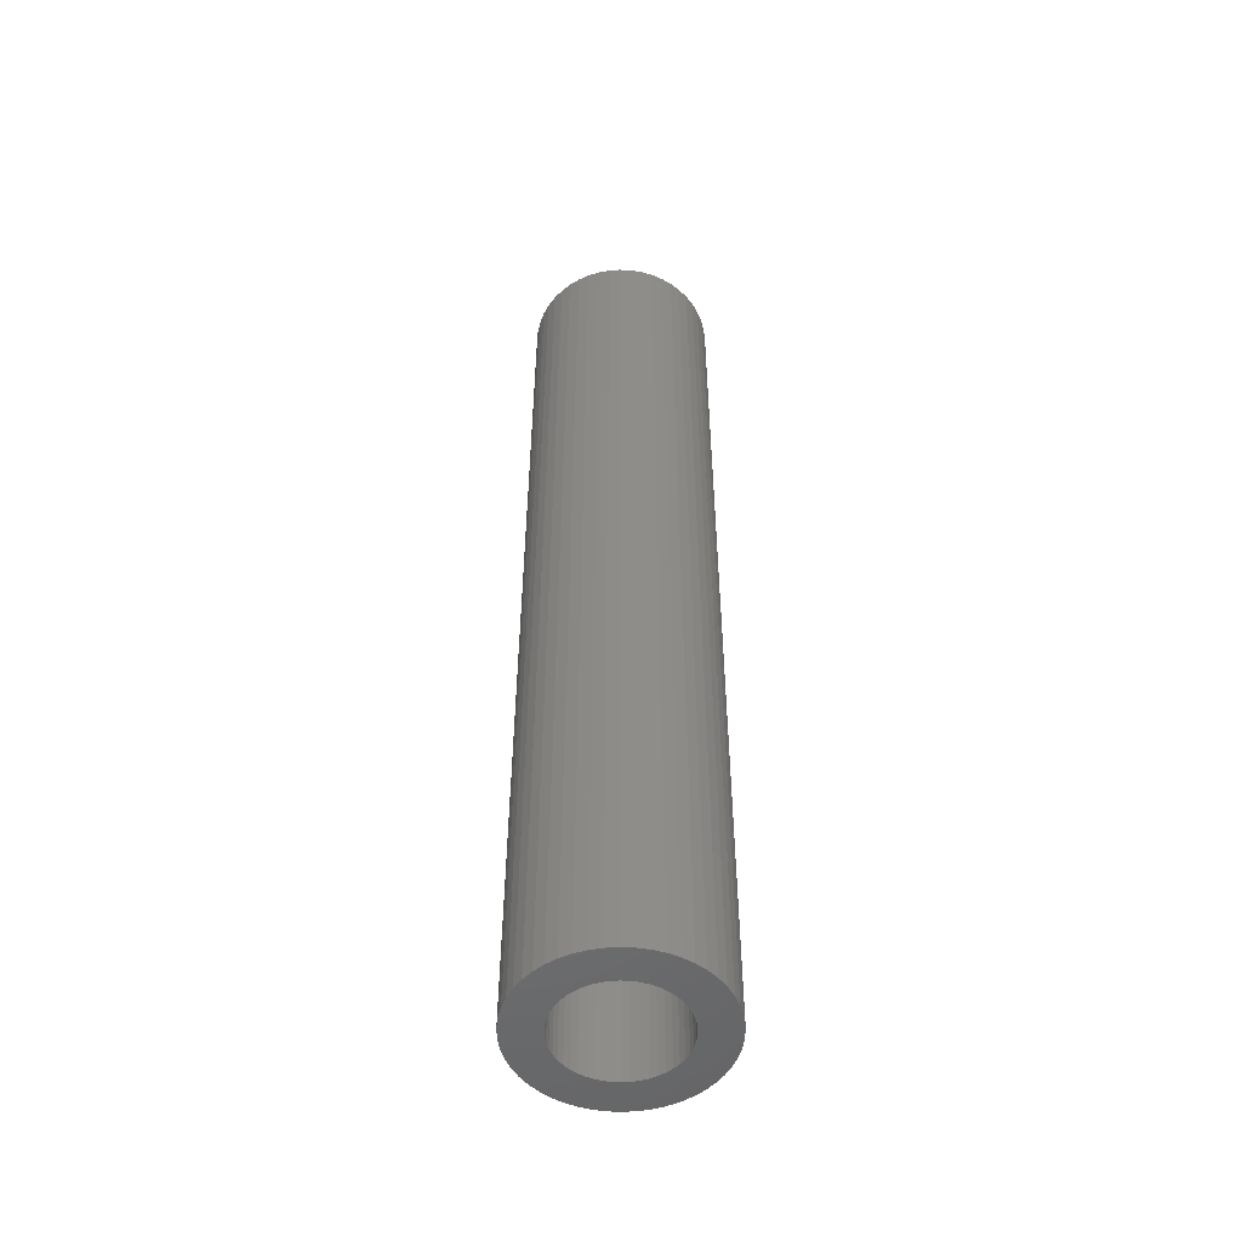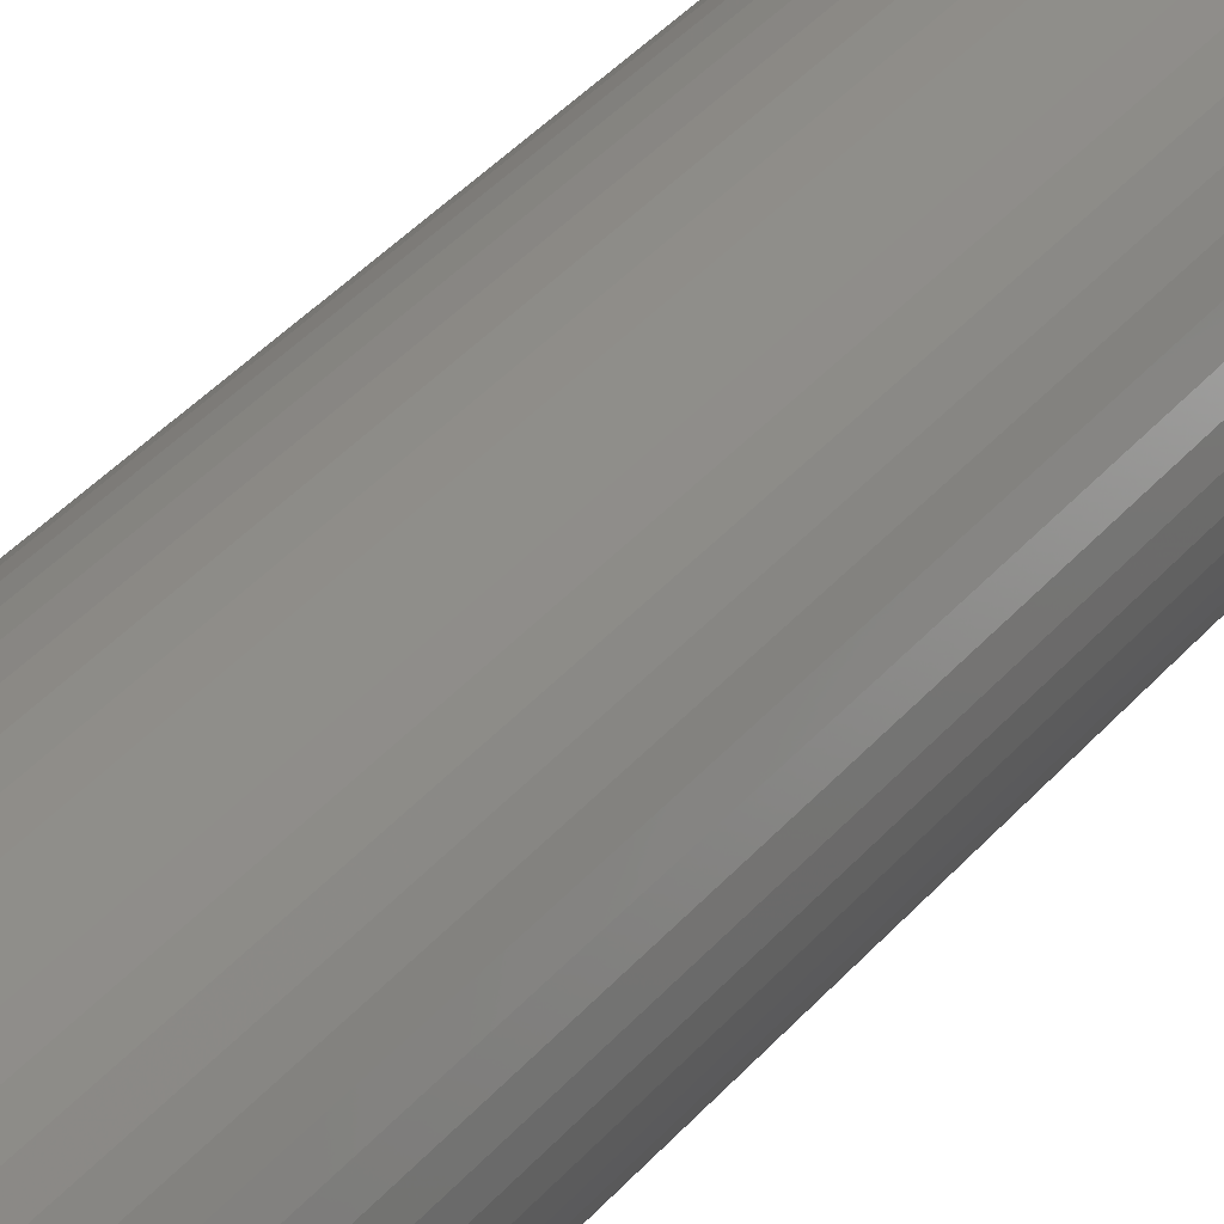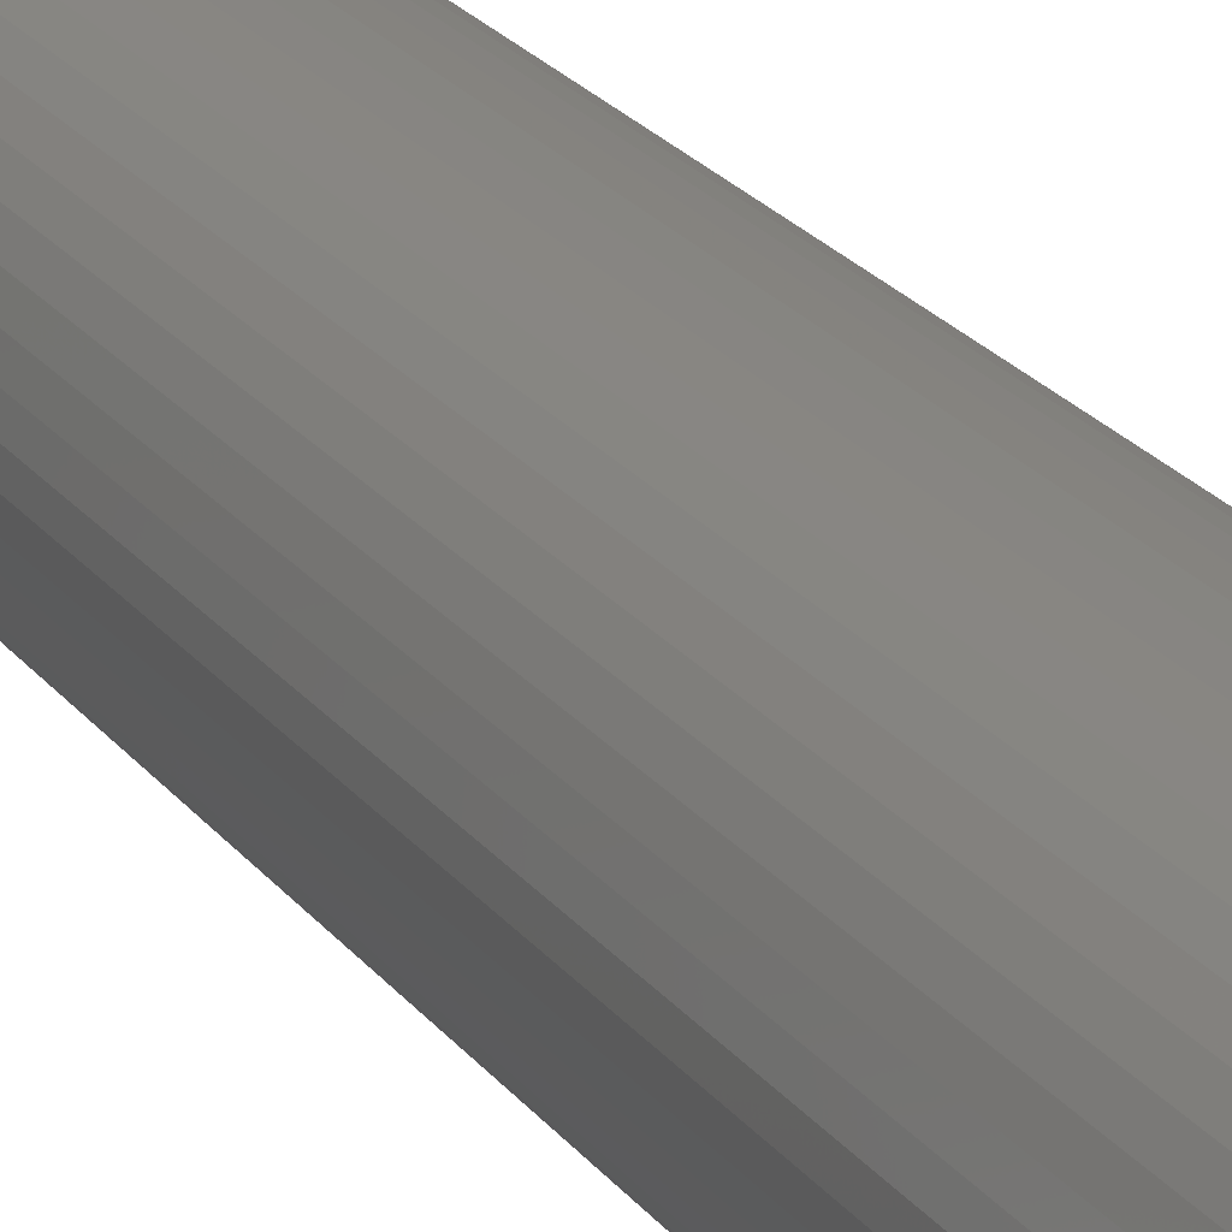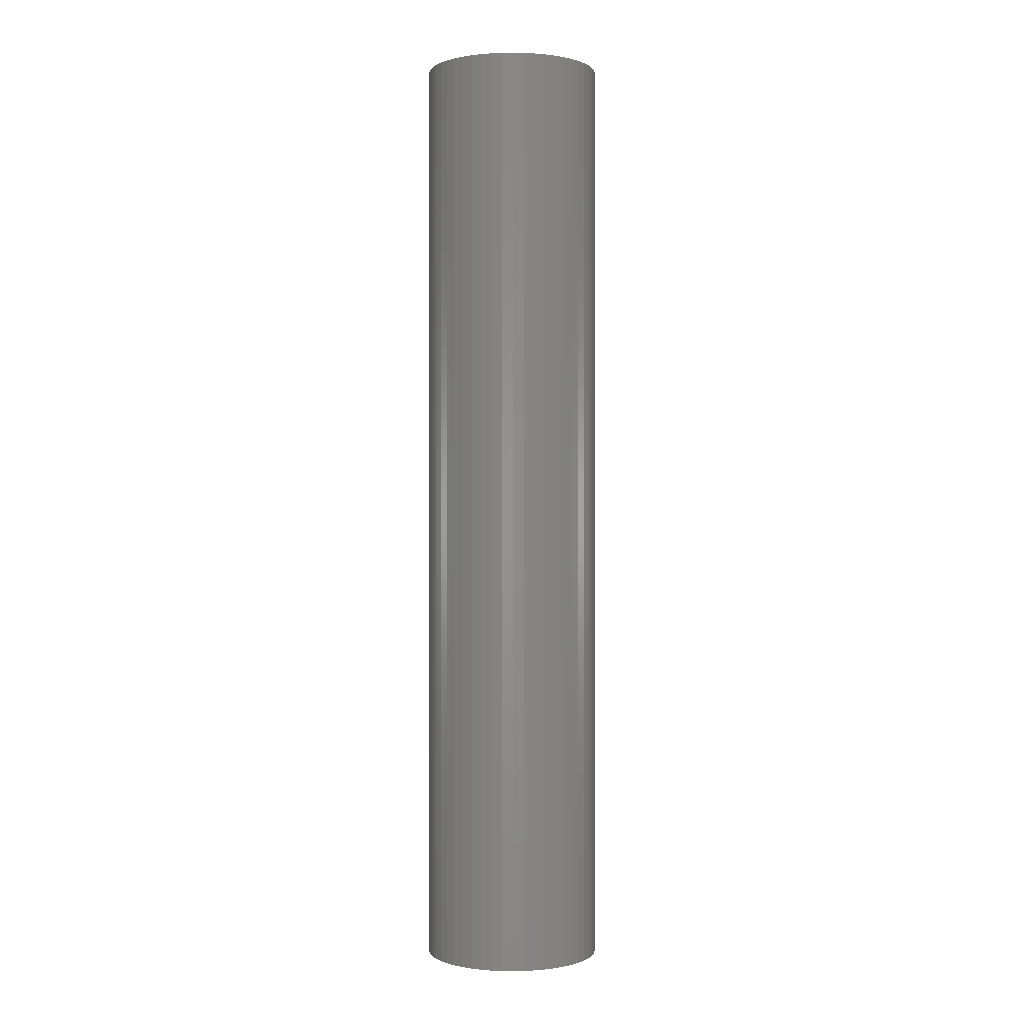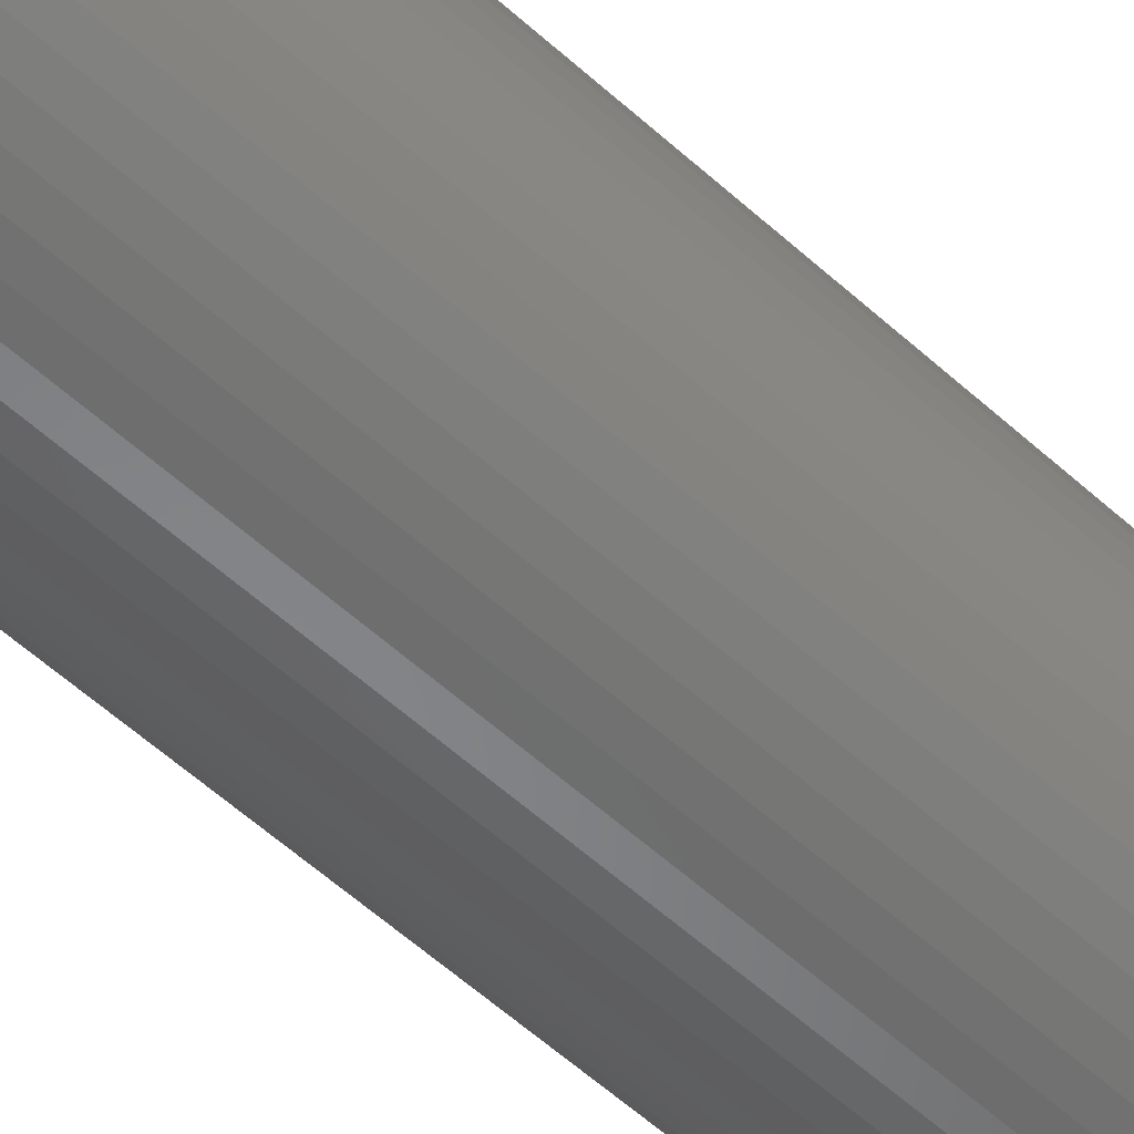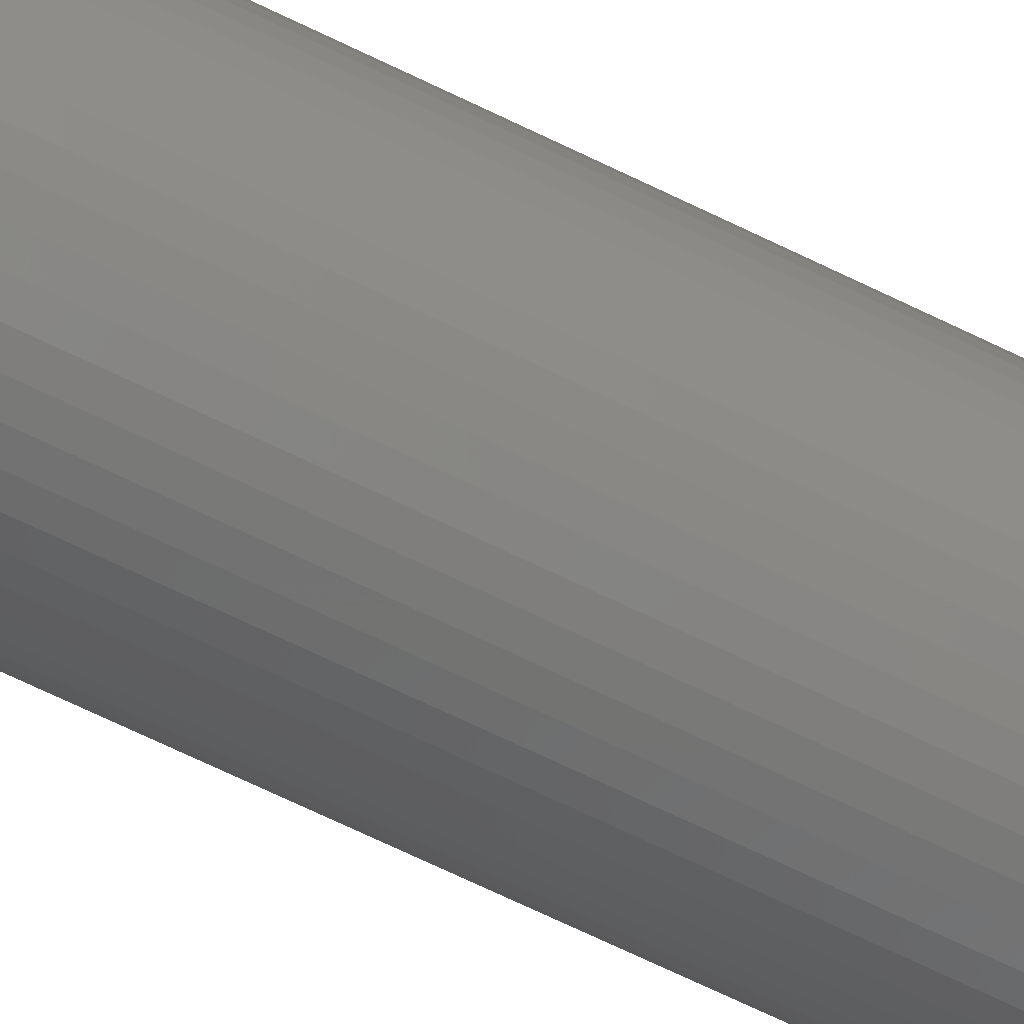
<metadata>
{"format":"stl","ext":"stl","renderer":"f3d","projection":"perspective","resolution":1024,"background":"white","views":[{"elev":-51.4,"azim":-168.6,"up":"+Z"},{"elev":35.7,"azim":33.8,"up":"+Y"},{"elev":21.0,"azim":154.7,"up":"+Y"},{"elev":0.1,"azim":-112.5,"up":"+Z"},{"elev":-53.1,"azim":45.2,"up":"+Y"},{"elev":-71.6,"azim":64.4,"up":"+Y"}]}
</metadata>
<code>
# stl→obj: 200 verts, 400 faces
v 7.903 3.129 45
v 7.449 4.095 -45
v 7.449 4.095 45
v 7.903 3.129 -45
v 6.877 4.996 -45
v 6.877 4.996 45
v 3.619 7.691 -45
v 2.627 8.084 45
v 3.619 7.691 45
v 2.627 8.084 -45
v -2.627 8.084 -45
v -3.619 7.691 45
v -2.627 8.084 45
v -3.619 7.691 -45
v -7.903 3.129 -45
v -7.449 4.095 45
v -7.449 4.095 -45
v -7.903 3.129 45
v 8.433 -1.065 45
v 8.5 0 -45
v 8.5 0 45
v 8.433 -1.065 -45
v 6.196 5.819 -45
v 5.418 6.549 45
v 6.196 5.819 45
v 5.418 6.549 -45
v 1.593 8.349 -45
v 0.5337 8.483 45
v 1.593 8.349 45
v 0.5337 8.483 -45
v 4.555 7.177 -45
v 4.555 7.177 45
v -8.5 0 -45
v -8.433 1.065 45
v -8.433 1.065 -45
v -8.5 0 45
v -6.877 4.996 -45
v -6.196 5.819 45
v -6.196 5.819 -45
v -6.877 4.996 45
v -0.5337 8.483 -45
v -1.593 8.349 45
v -0.5337 8.483 45
v -1.593 8.349 -45
v -5.418 6.549 -45
v -5.418 6.549 45
v 7.449 -4.095 45
v 7.903 -3.129 -45
v 7.903 -3.129 45
v 7.449 -4.095 -45
v -6.196 -5.819 -45
v -5.418 -6.549 45
v -6.196 -5.819 45
v -5.418 -6.549 -45
v -7.449 -4.095 -45
v -7.903 -3.129 45
v -7.903 -3.129 -45
v -7.449 -4.095 45
v 3.619 -7.691 -45
v 4.555 -7.177 45
v 3.619 -7.691 45
v 4.555 -7.177 -45
v 8.433 1.065 45
v 8.233 2.114 -45
v 8.233 2.114 45
v 8.433 1.065 -45
v 5.25 0 45
v 5.209 0.658 45
v 5.085 1.306 45
v 5.209 -0.658 45
v 4.881 1.933 45
v 8.233 -2.114 45
v 4.601 2.529 45
v 5.085 -1.306 45
v 4.247 3.086 45
v 3.827 3.594 45
v 4.881 -1.933 45
v 3.346 4.045 45
v 2.813 4.433 45
v 2.235 4.75 45
v 1.622 4.993 45
v 0.9838 5.157 45
v 0.3296 5.24 45
v -0.3296 5.24 45
v -0.9838 5.157 45
v -1.622 4.993 45
v -2.235 4.75 45
v -2.813 4.433 45
v -4.555 7.177 45
v -3.346 4.045 45
v -3.827 3.594 45
v -4.247 3.086 45
v -4.601 2.529 45
v -4.881 1.933 45
v 4.601 -2.529 45
v 6.877 -4.996 45
v 4.247 -3.086 45
v 6.196 -5.819 45
v 3.827 -3.594 45
v 5.418 -6.549 45
v 3.346 -4.045 45
v 2.813 -4.433 45
v 2.235 -4.75 45
v 2.627 -8.084 45
v 1.622 -4.993 45
v 1.593 -8.349 45
v 0.9838 -5.157 45
v 0.5337 -8.483 45
v 0.3296 -5.24 45
v -0.3296 -5.24 45
v -0.5337 -8.483 45
v -0.9838 -5.157 45
v -1.593 -8.349 45
v -1.622 -4.993 45
v -2.627 -8.084 45
v -2.235 -4.75 45
v -3.619 -7.691 45
v -2.813 -4.433 45
v -4.555 -7.177 45
v -3.346 -4.045 45
v -3.827 -3.594 45
v -4.247 -3.086 45
v -6.877 -4.996 45
v -4.601 -2.529 45
v -4.881 -1.933 45
v -5.085 -1.306 45
v -8.233 -2.114 45
v -5.209 -0.658 45
v -8.433 -1.065 45
v -5.25 0 45
v -5.085 1.306 45
v -8.233 2.114 45
v -5.209 0.658 45
v -8.233 2.114 -45
v -4.555 7.177 -45
v 8.233 -2.114 -45
v 6.877 -4.996 -45
v 6.196 -5.819 -45
v -0.5337 -8.483 -45
v 0.5337 -8.483 -45
v -8.433 -1.065 -45
v 5.25 0 -45
v 5.209 -0.658 -45
v 5.085 -1.306 -45
v 5.209 0.658 -45
v 4.881 -1.933 -45
v 4.601 -2.529 -45
v 5.085 1.306 -45
v 4.247 -3.086 -45
v 3.827 -3.594 -45
v 5.418 -6.549 -45
v 4.881 1.933 -45
v 3.346 -4.045 -45
v 2.813 -4.433 -45
v 2.235 -4.75 -45
v 2.627 -8.084 -45
v 1.622 -4.993 -45
v 1.593 -8.349 -45
v 0.9838 -5.157 -45
v 0.3296 -5.24 -45
v -0.3296 -5.24 -45
v -0.9838 -5.157 -45
v -1.593 -8.349 -45
v -1.622 -4.993 -45
v -2.627 -8.084 -45
v -2.235 -4.75 -45
v -3.619 -7.691 -45
v -2.813 -4.433 -45
v -4.555 -7.177 -45
v -3.346 -4.045 -45
v -3.827 -3.594 -45
v -4.247 -3.086 -45
v -6.877 -4.996 -45
v -4.601 -2.529 -45
v -4.881 -1.933 -45
v 4.601 2.529 -45
v 4.247 3.086 -45
v 3.827 3.594 -45
v 3.346 4.045 -45
v 2.813 4.433 -45
v 2.235 4.75 -45
v 1.622 4.993 -45
v 0.9838 5.157 -45
v 0.3296 5.24 -45
v -0.3296 5.24 -45
v -0.9838 5.157 -45
v -1.622 4.993 -45
v -2.235 4.75 -45
v -2.813 4.433 -45
v -3.346 4.045 -45
v -3.827 3.594 -45
v -4.247 3.086 -45
v -4.601 2.529 -45
v -4.881 1.933 -45
v -5.085 1.306 -45
v -5.209 0.658 -45
v -5.25 0 -45
v -5.085 -1.306 -45
v -8.233 -2.114 -45
v -5.209 -0.658 -45
f 1 2 3
f 2 1 4
f 3 5 6
f 5 3 2
f 7 8 9
f 8 7 10
f 11 12 13
f 12 11 14
f 15 16 17
f 16 15 18
f 19 20 21
f 20 19 22
f 23 24 25
f 24 23 26
f 27 28 29
f 28 27 30
f 31 9 32
f 9 31 7
f 33 34 35
f 34 33 36
f 37 38 39
f 38 37 40
f 41 42 43
f 42 41 44
f 45 38 46
f 38 45 39
f 47 48 49
f 48 47 50
f 51 52 53
f 52 51 54
f 55 56 57
f 56 55 58
f 59 60 61
f 60 59 62
f 63 64 65
f 64 63 66
f 65 4 1
f 4 65 64
f 6 23 25
f 23 6 5
f 30 43 28
f 43 30 41
f 10 29 8
f 29 10 27
f 26 32 24
f 32 26 31
f 67 21 63
f 68 63 65
f 21 67 19
f 69 65 1
f 70 19 67
f 71 1 3
f 19 70 72
f 73 3 6
f 74 72 70
f 75 6 25
f 72 74 49
f 76 25 24
f 77 49 74
f 49 77 47
f 63 68 67
f 65 69 68
f 1 71 69
f 3 73 71
f 78 24 32
f 6 75 73
f 25 76 75
f 79 32 9
f 24 78 76
f 32 79 78
f 80 9 8
f 9 80 79
f 8 81 80
f 29 81 8
f 29 82 81
f 28 82 29
f 28 83 82
f 28 84 83
f 43 84 28
f 43 85 84
f 42 85 43
f 42 86 85
f 13 86 42
f 86 13 87
f 12 87 13
f 87 12 88
f 89 88 12
f 88 89 90
f 46 90 89
f 90 46 91
f 38 91 46
f 91 38 92
f 40 92 38
f 92 40 93
f 93 16 94
f 16 93 40
f 95 47 77
f 47 95 96
f 97 96 95
f 96 97 98
f 99 98 97
f 98 99 100
f 101 100 99
f 100 101 60
f 102 60 101
f 60 102 61
f 103 61 102
f 61 103 104
f 105 104 103
f 105 106 104
f 107 106 105
f 107 108 106
f 109 108 107
f 110 108 109
f 110 111 108
f 112 111 110
f 112 113 111
f 114 113 112
f 115 114 116
f 114 115 113
f 117 116 118
f 119 118 120
f 116 117 115
f 52 120 121
f 53 121 122
f 118 119 117
f 123 122 124
f 58 124 125
f 56 125 126
f 127 126 128
f 120 52 119
f 129 128 130
f 18 94 16
f 94 18 131
f 121 53 52
f 132 131 18
f 122 123 53
f 131 132 133
f 124 58 123
f 34 133 132
f 125 56 58
f 133 34 130
f 126 127 56
f 36 130 34
f 128 129 127
f 130 36 129
f 134 18 15
f 18 134 132
f 35 132 134
f 132 35 34
f 17 40 37
f 40 17 16
f 44 13 42
f 13 44 11
f 135 46 89
f 46 135 45
f 14 89 12
f 89 14 135
f 21 66 63
f 66 21 20
f 49 136 72
f 136 49 48
f 98 137 96
f 137 98 138
f 139 108 111
f 108 139 140
f 141 36 33
f 36 141 129
f 142 20 22
f 143 22 136
f 20 142 66
f 144 136 48
f 145 66 142
f 146 48 50
f 66 145 64
f 147 50 137
f 148 64 145
f 149 137 138
f 64 148 4
f 150 138 151
f 152 4 148
f 4 152 2
f 22 143 142
f 136 144 143
f 48 146 144
f 50 147 146
f 153 151 62
f 137 149 147
f 138 150 149
f 154 62 59
f 151 153 150
f 62 154 153
f 155 59 156
f 59 155 154
f 156 157 155
f 158 157 156
f 158 159 157
f 140 159 158
f 140 160 159
f 140 161 160
f 139 161 140
f 139 162 161
f 163 162 139
f 163 164 162
f 165 164 163
f 164 165 166
f 167 166 165
f 166 167 168
f 169 168 167
f 168 169 170
f 54 170 169
f 170 54 171
f 51 171 54
f 171 51 172
f 173 172 51
f 172 173 174
f 174 55 175
f 55 174 173
f 176 2 152
f 2 176 5
f 177 5 176
f 5 177 23
f 178 23 177
f 23 178 26
f 179 26 178
f 26 179 31
f 180 31 179
f 31 180 7
f 181 7 180
f 7 181 10
f 182 10 181
f 182 27 10
f 183 27 182
f 183 30 27
f 184 30 183
f 185 30 184
f 185 41 30
f 186 41 185
f 186 44 41
f 187 44 186
f 11 187 188
f 187 11 44
f 14 188 189
f 135 189 190
f 188 14 11
f 45 190 191
f 39 191 192
f 189 135 14
f 37 192 193
f 17 193 194
f 15 194 195
f 134 195 196
f 190 45 135
f 35 196 197
f 57 175 55
f 175 57 198
f 191 39 45
f 199 198 57
f 192 37 39
f 198 199 200
f 193 17 37
f 141 200 199
f 194 15 17
f 200 141 197
f 195 134 15
f 33 197 141
f 196 35 134
f 197 33 35
f 173 58 55
f 58 173 123
f 140 106 108
f 106 140 158
f 57 127 199
f 127 57 56
f 199 129 141
f 129 199 127
f 51 123 173
f 123 51 53
f 156 61 104
f 61 156 59
f 158 104 106
f 104 158 156
f 151 98 100
f 98 151 138
f 72 22 19
f 22 72 136
f 96 50 47
f 50 96 137
f 163 111 113
f 111 163 139
f 54 119 52
f 119 54 169
f 62 100 60
f 100 62 151
f 169 117 119
f 117 169 167
f 165 113 115
f 113 165 163
f 167 115 117
f 115 167 165
f 176 75 177
f 75 176 73
f 182 80 81
f 80 182 181
f 188 86 87
f 86 188 187
f 94 193 93
f 193 94 194
f 144 70 143
f 70 144 74
f 179 76 78
f 76 179 178
f 185 83 84
f 83 185 184
f 181 79 80
f 79 181 180
f 130 196 133
f 196 130 197
f 92 191 91
f 191 92 192
f 189 87 88
f 87 189 188
f 187 85 86
f 85 187 186
f 142 68 145
f 68 142 67
f 170 121 120
f 121 170 171
f 124 175 125
f 175 124 174
f 154 103 102
f 103 154 155
f 177 76 178
f 76 177 75
f 183 81 82
f 81 183 182
f 184 82 83
f 82 184 183
f 180 78 79
f 78 180 179
f 131 194 94
f 194 131 195
f 133 195 131
f 195 133 196
f 93 192 92
f 192 93 193
f 186 84 85
f 84 186 185
f 190 88 90
f 88 190 189
f 191 90 91
f 90 191 190
f 143 67 142
f 67 143 70
f 150 97 149
f 97 150 99
f 128 197 130
f 197 128 200
f 122 174 124
f 174 122 172
f 159 109 107
f 109 159 160
f 153 102 101
f 102 153 154
f 152 73 176
f 73 152 71
f 148 71 152
f 71 148 69
f 145 69 148
f 69 145 68
f 147 77 146
f 77 147 95
f 146 74 144
f 74 146 77
f 149 95 147
f 95 149 97
f 161 112 110
f 112 161 162
f 125 198 126
f 198 125 175
f 126 200 128
f 200 126 198
f 121 172 122
f 172 121 171
f 155 105 103
f 105 155 157
f 157 107 105
f 107 157 159
f 160 110 109
f 110 160 161
f 166 118 116
f 118 166 168
f 164 116 114
f 116 164 166
f 150 101 99
f 101 150 153
f 168 120 118
f 120 168 170
f 162 114 112
f 114 162 164

</code>
